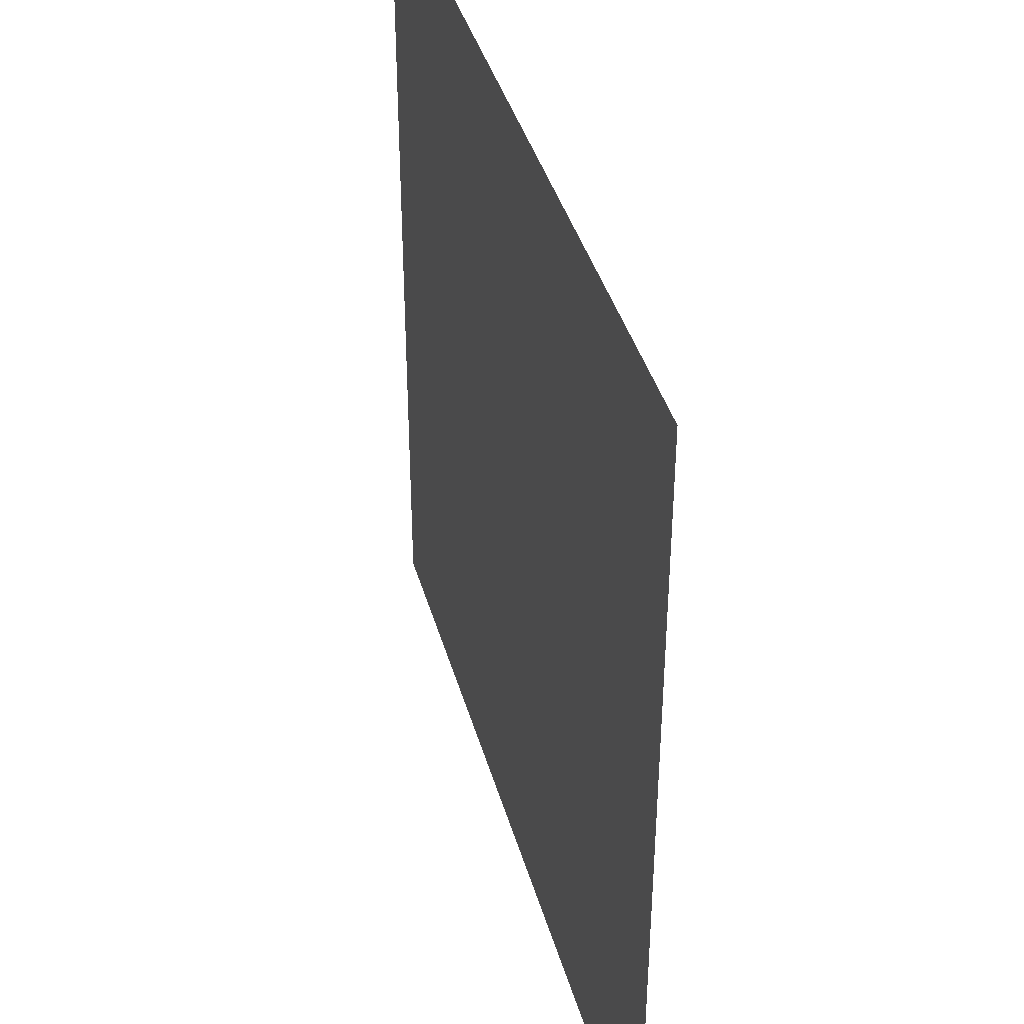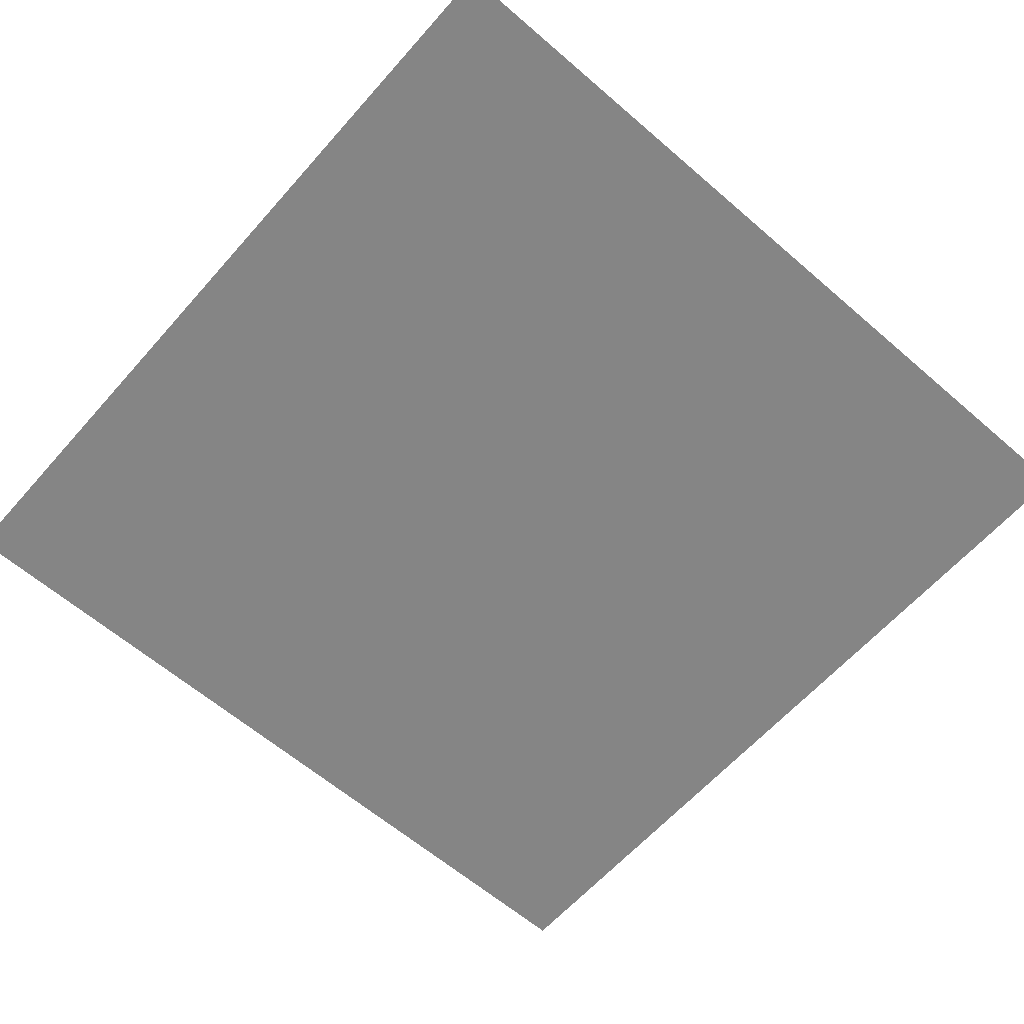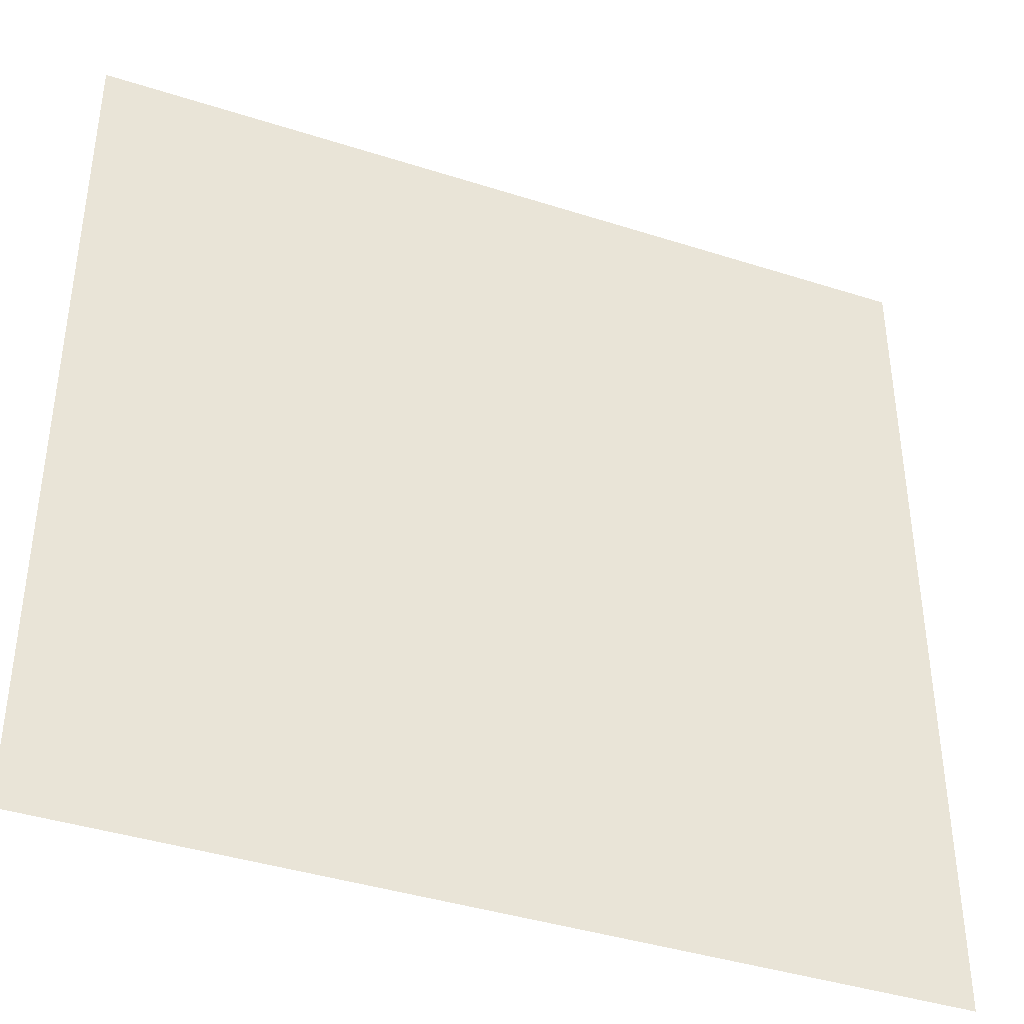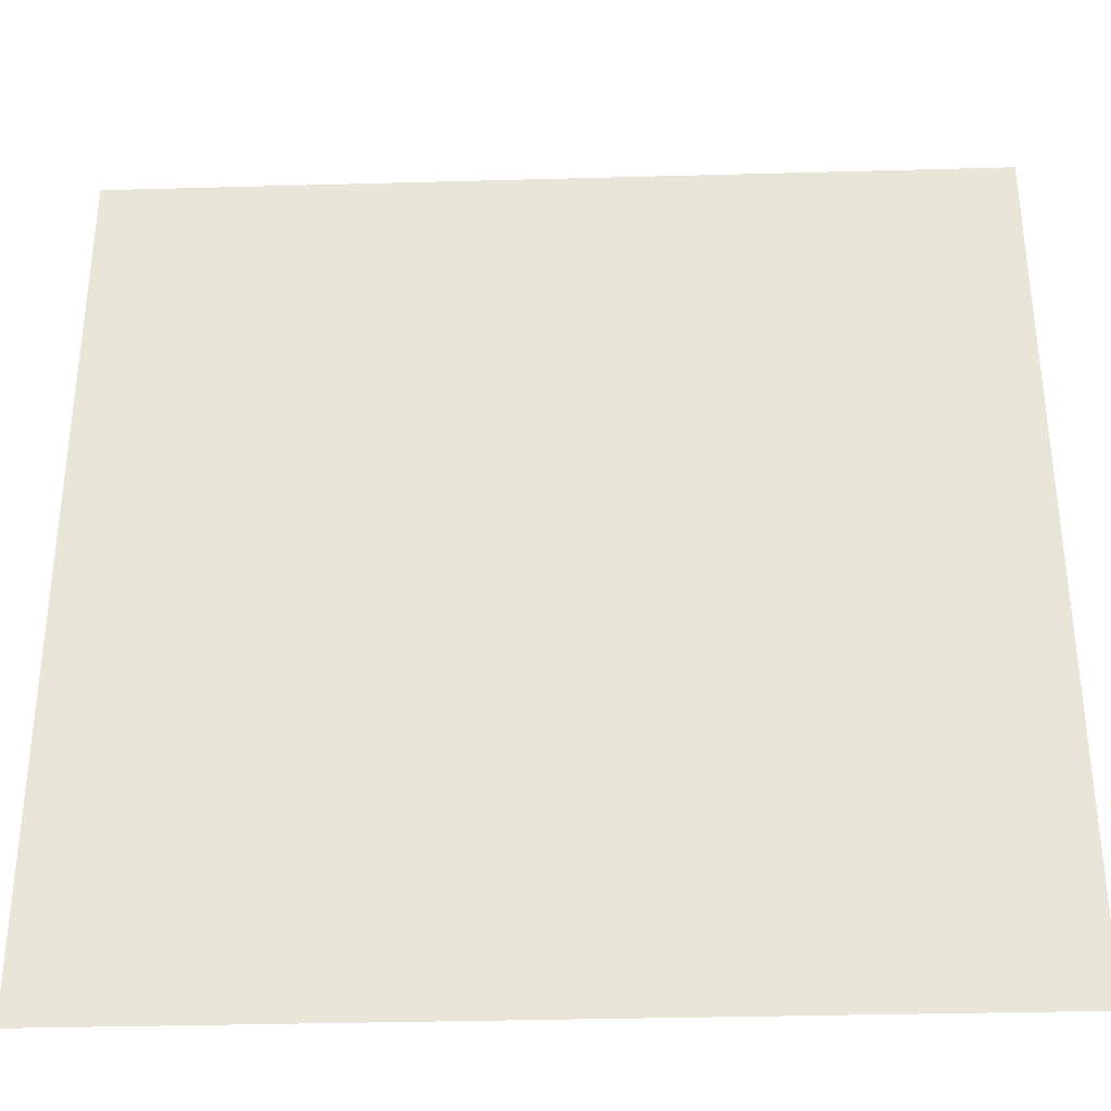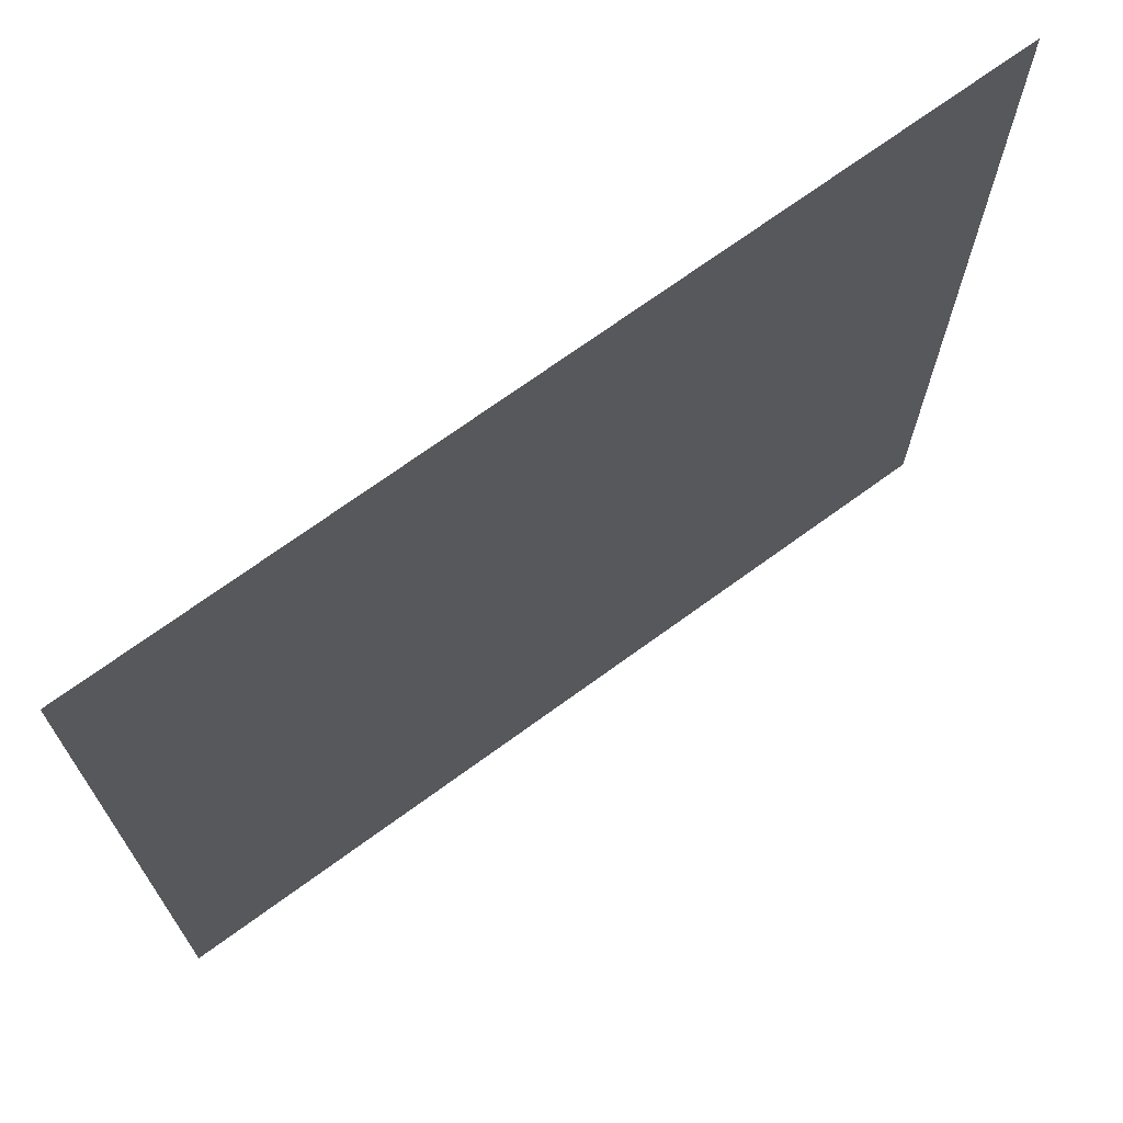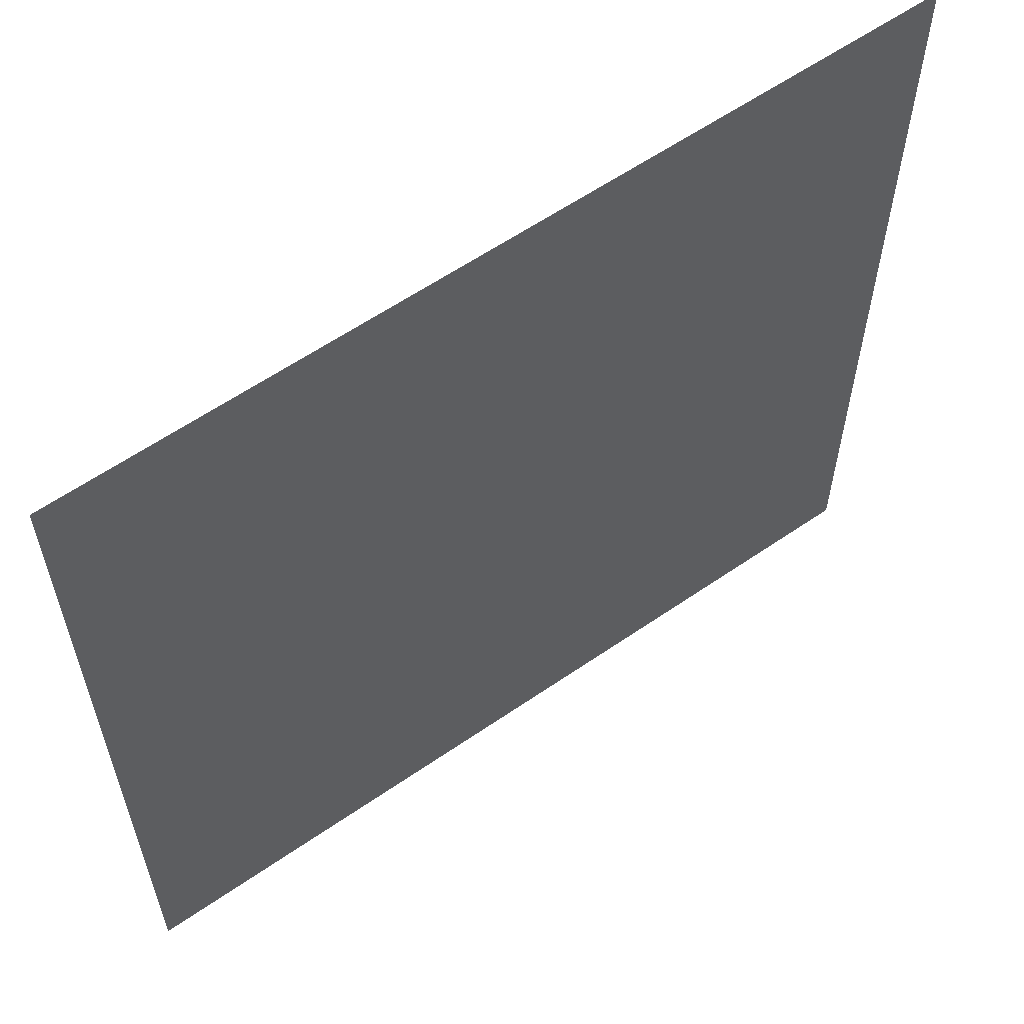
<metadata>
{"format":"obj","ext":"obj","renderer":"f3d","projection":"perspective","resolution":1024,"background":"white","views":[{"elev":40.3,"azim":-105.4,"up":"+Z"},{"elev":-61.8,"azim":138.7,"up":"+Y"},{"elev":-40.2,"azim":158.4,"up":"+Z"},{"elev":-34.6,"azim":-177.9,"up":"+Z"},{"elev":70.9,"azim":-36.1,"up":"+Z"},{"elev":60.3,"azim":144.8,"up":"+Z"}]}
</metadata>
<code>
g default
v -1000 -0 1000
v 1000 -0 1000
v -1000 0 -1000
v 1000 0 -1000
g ScalePlaneTestMesh
f 1 2 4 3

</code>
